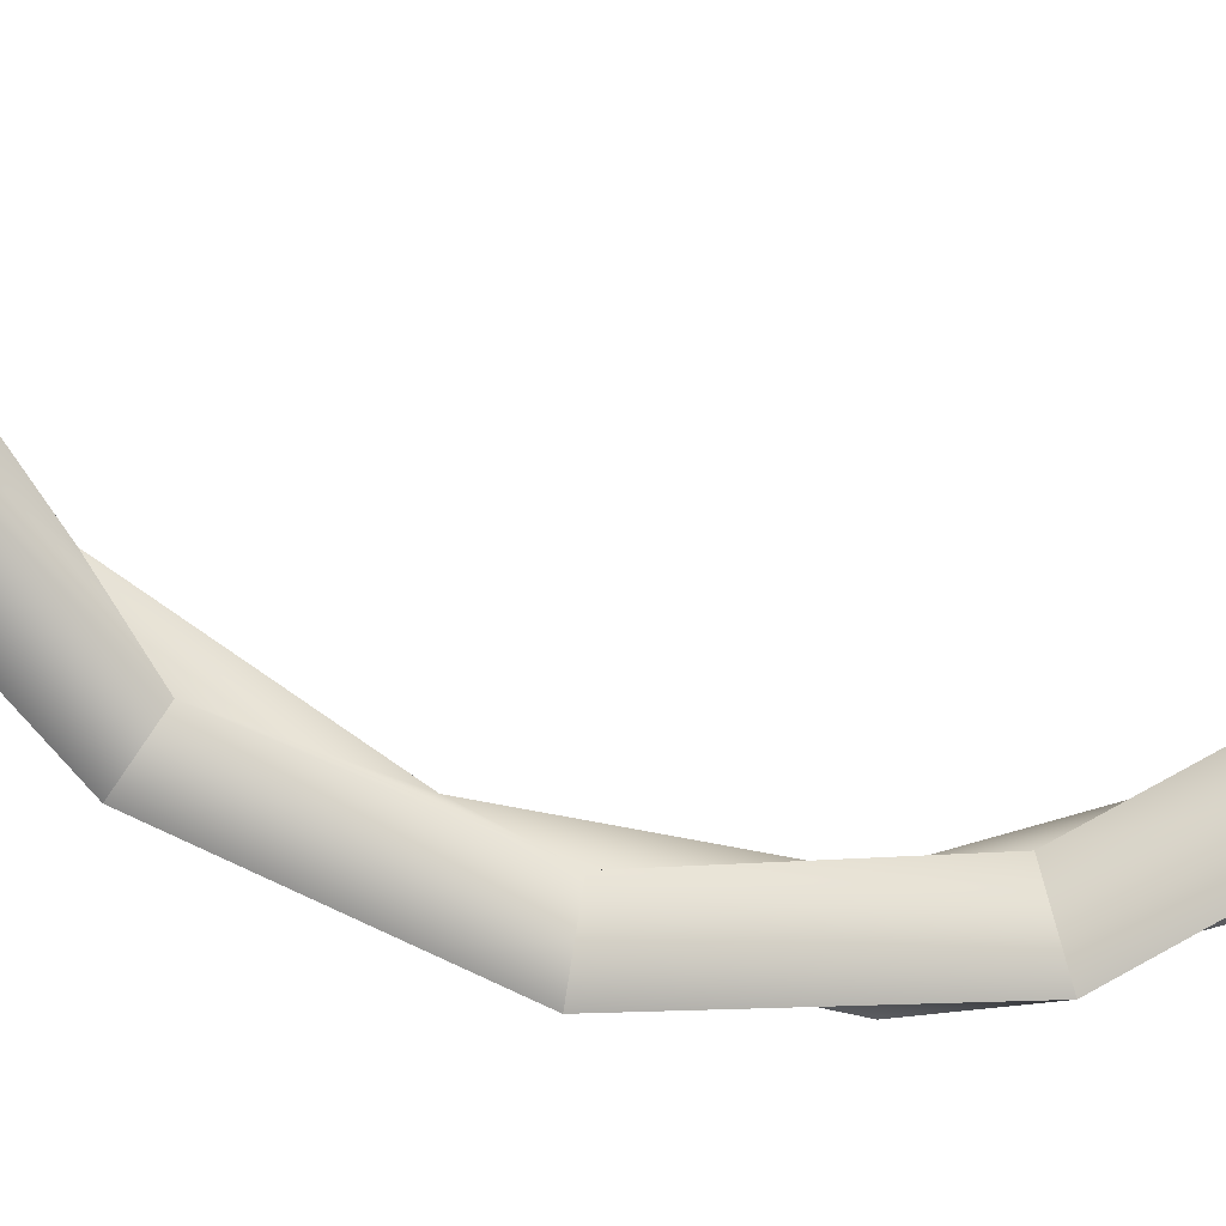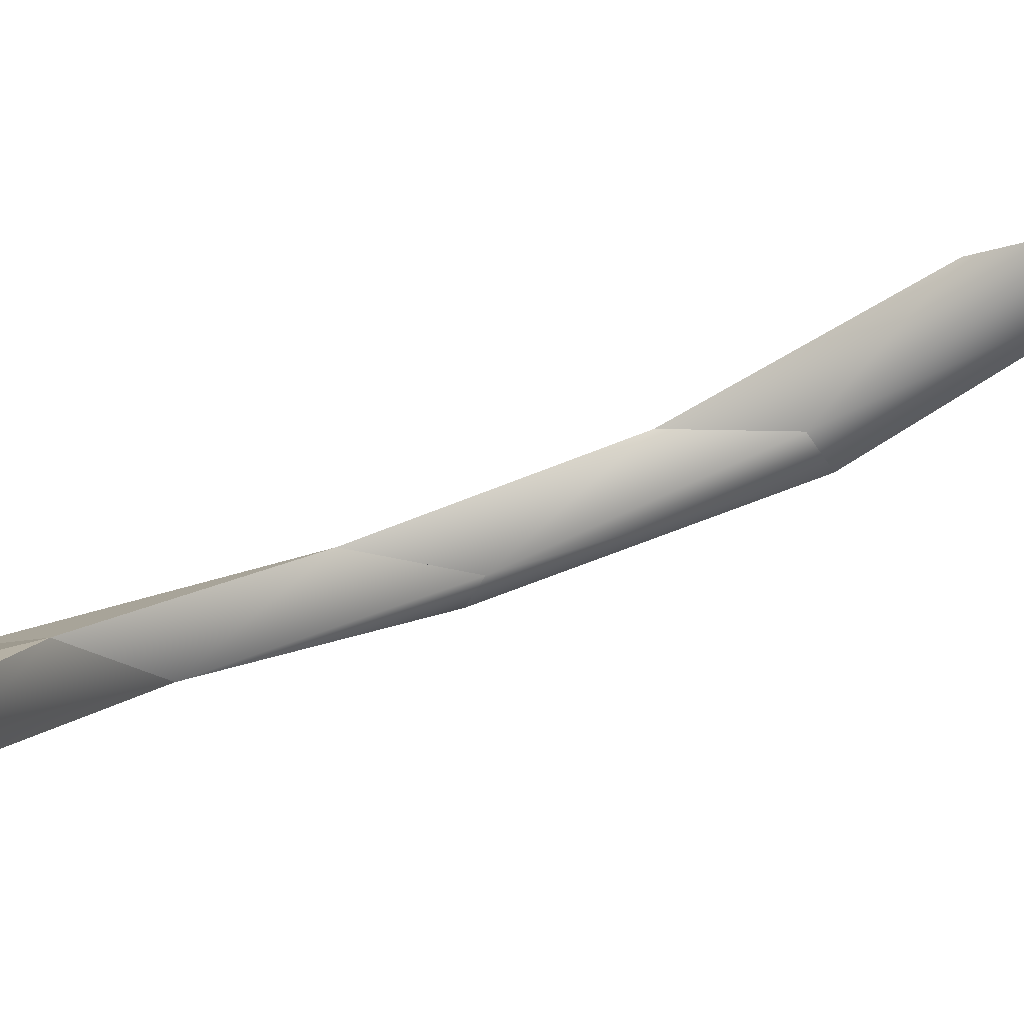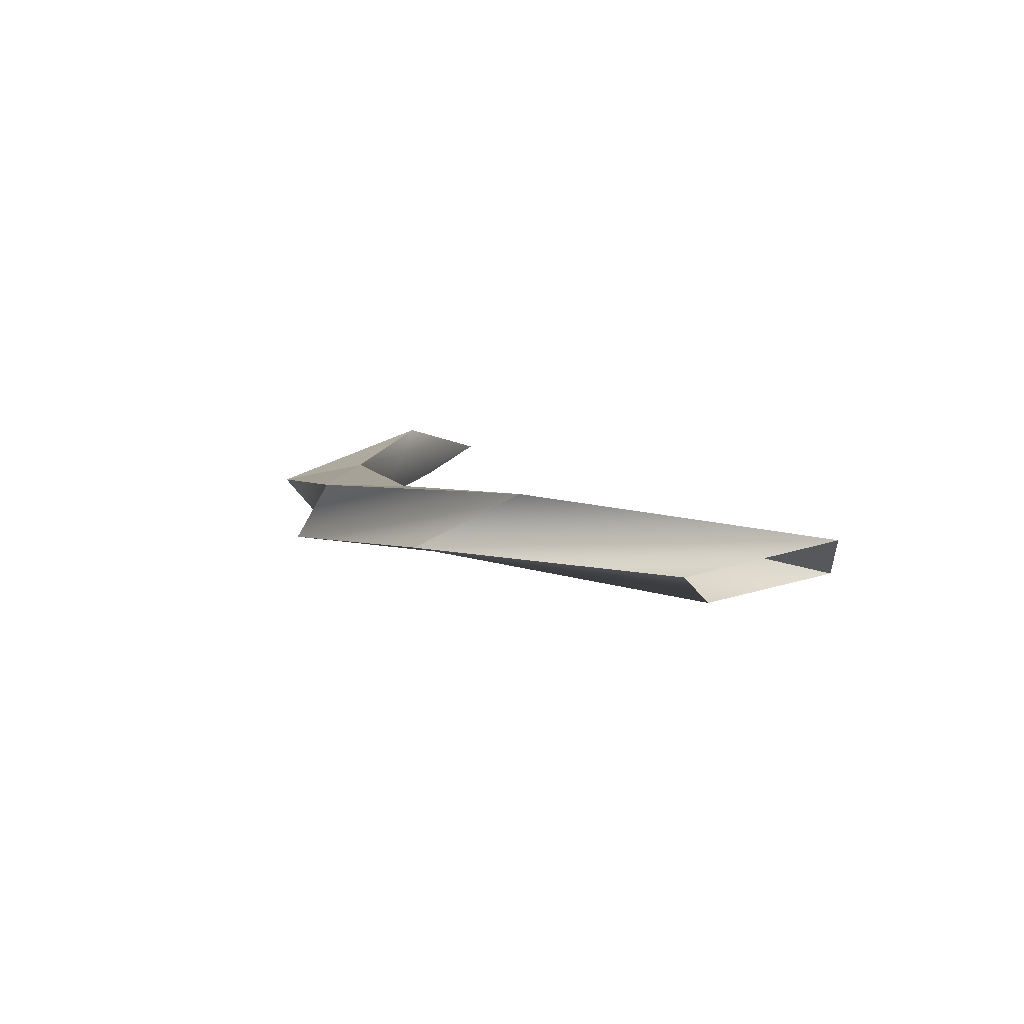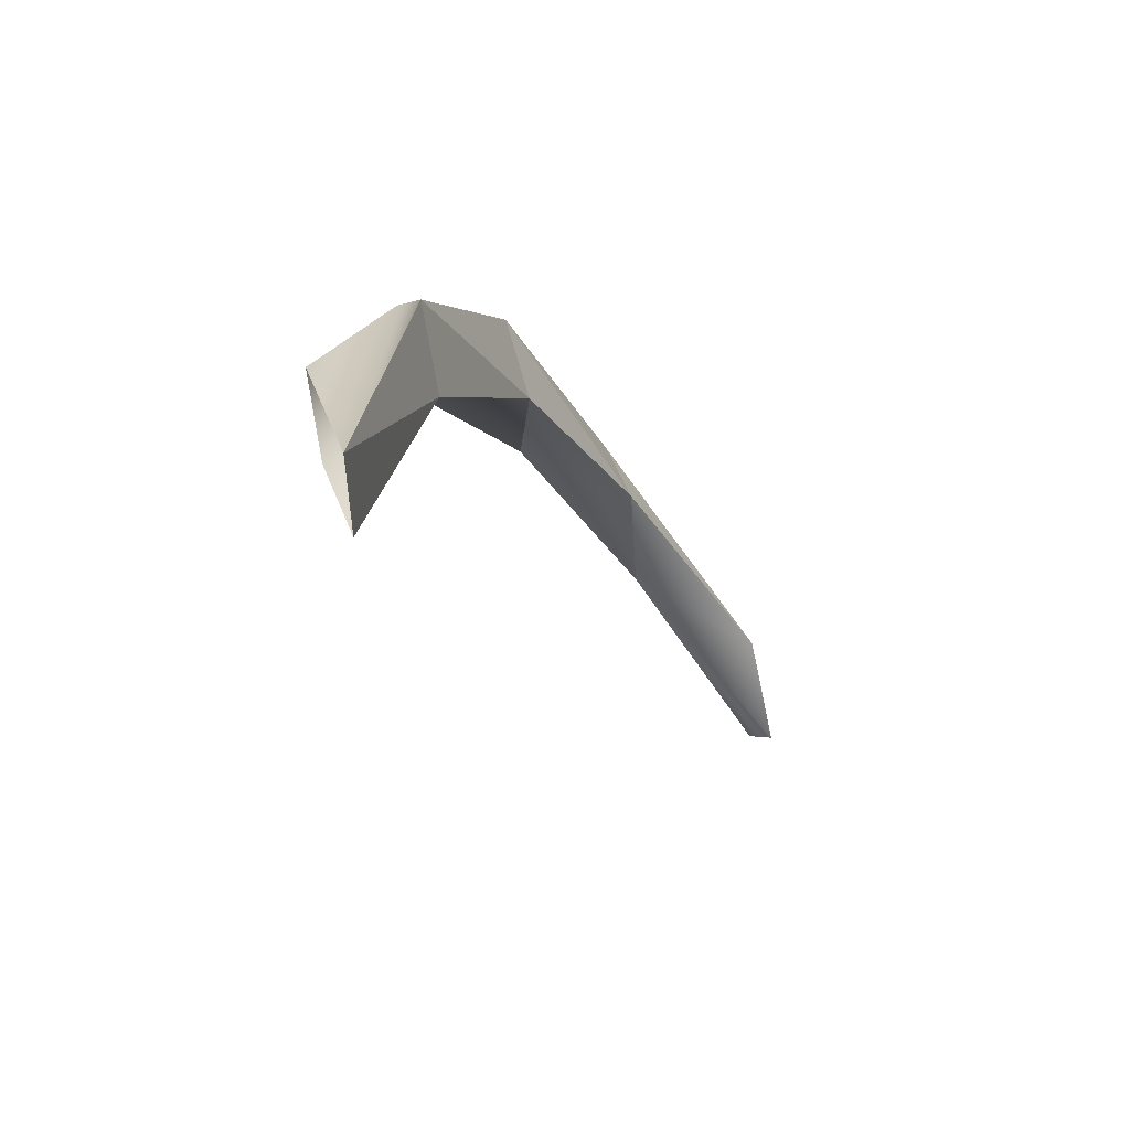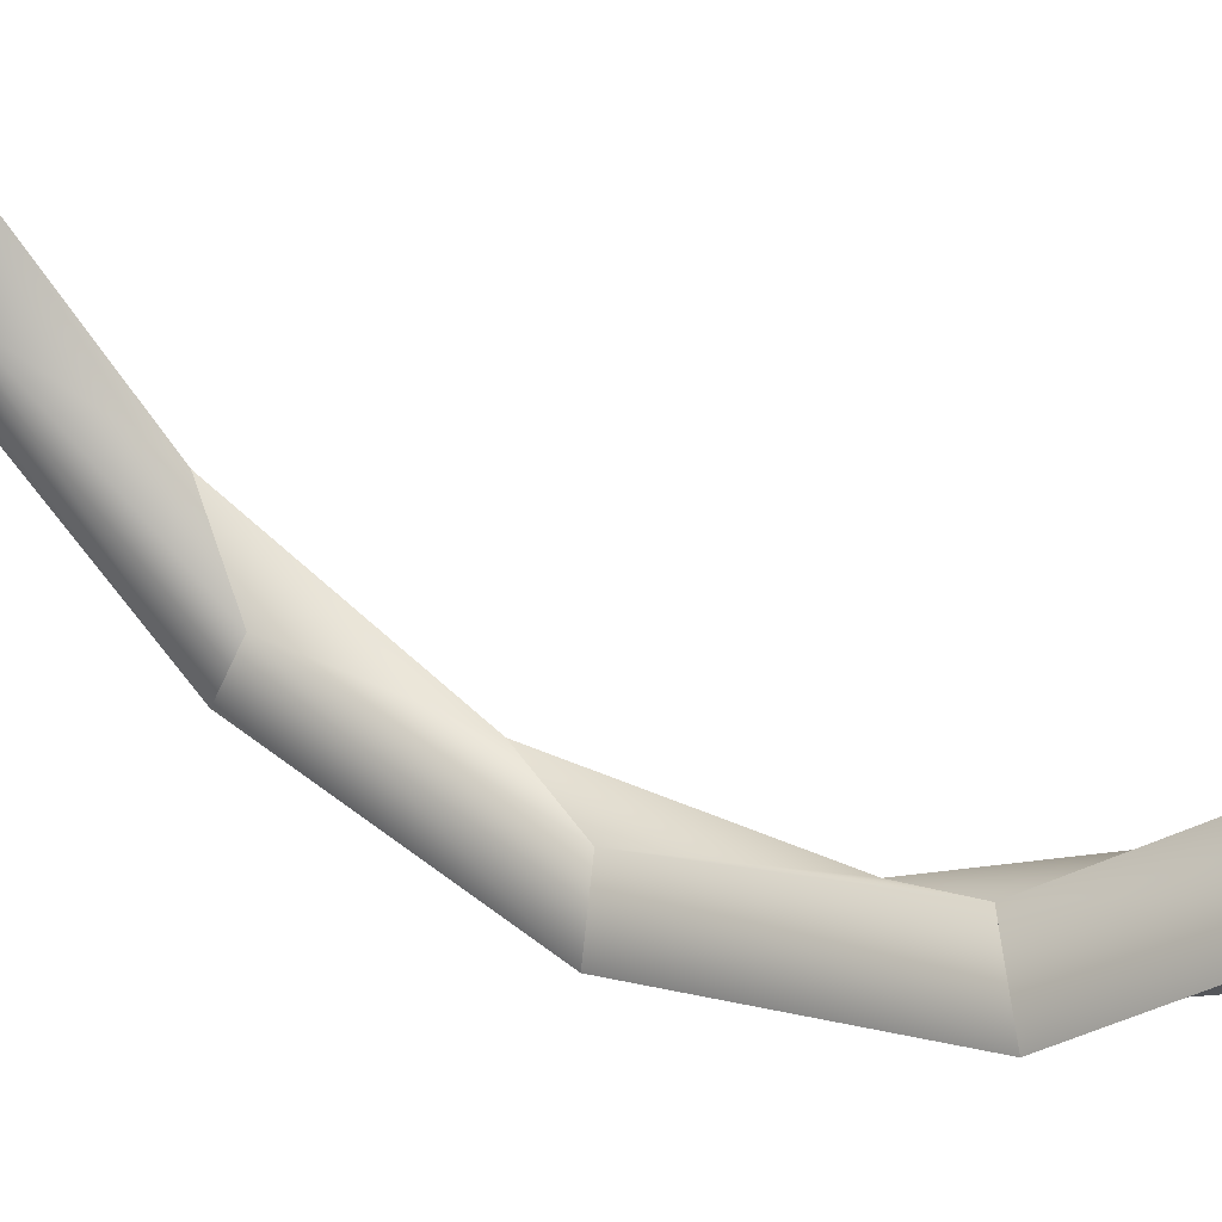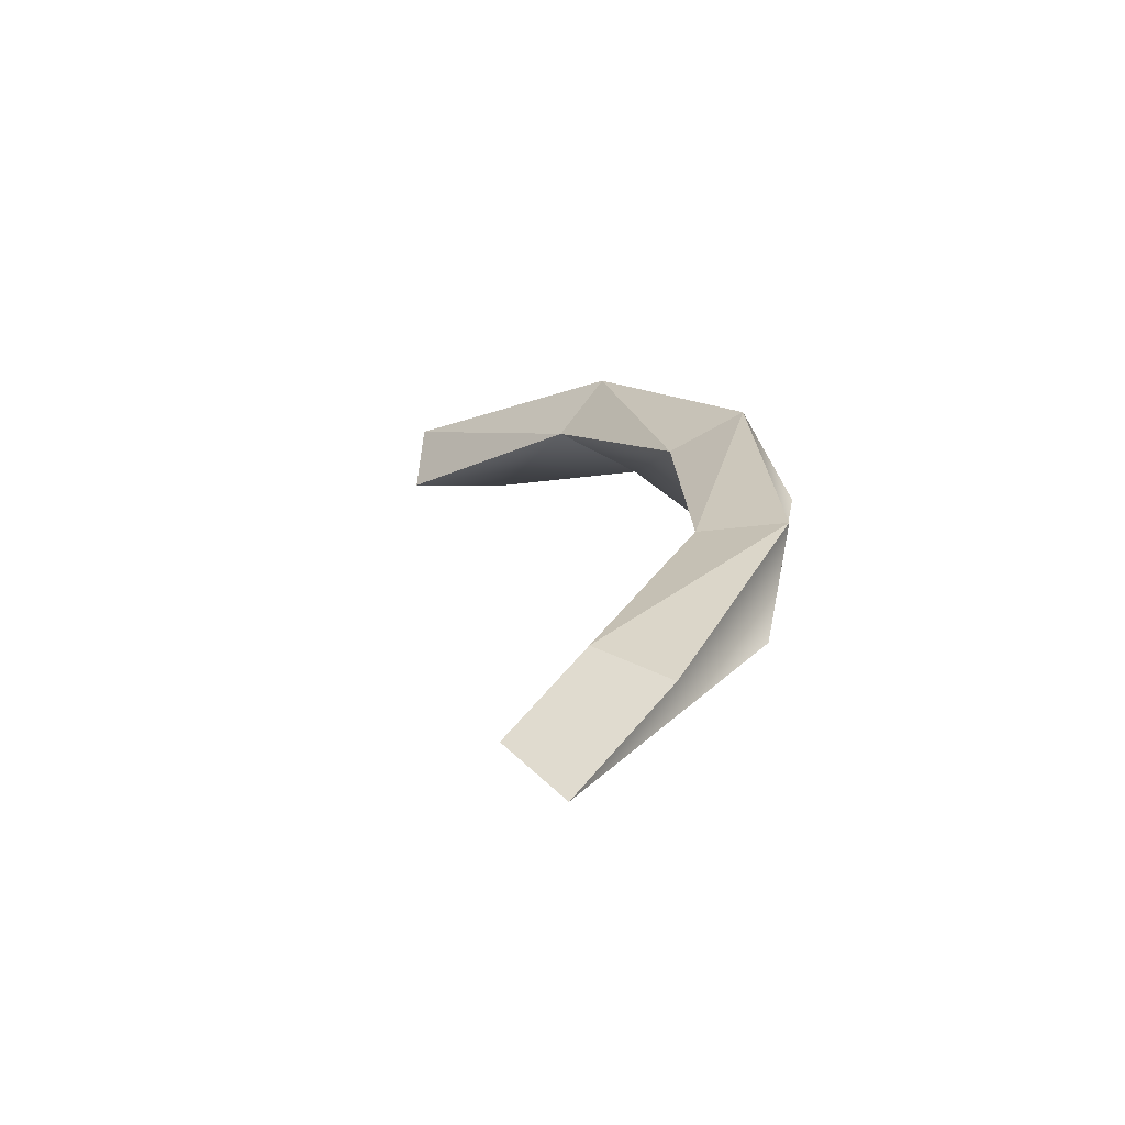
<metadata>
{"format":"obj","ext":"obj","renderer":"f3d","projection":"perspective","resolution":1024,"background":"white","views":[{"elev":5.4,"azim":-54.3,"up":"+Z"},{"elev":71.4,"azim":-84.6,"up":"+Z"},{"elev":68.4,"azim":-100.5,"up":"+Y"},{"elev":47.3,"azim":-18.0,"up":"+Y"},{"elev":17.2,"azim":-30.3,"up":"+Z"},{"elev":-39.1,"azim":103.5,"up":"+Y"}]}
</metadata>
<code>
o mesh271/mesh271-geometry#mesh271-geometry
v 0.01917 -0.003247 -0.1876
v 0.01802 -0.002789 -0.1867
v 0.01917 -0.003926 -0.1883
v 0.01802 -0.002584 -0.1857
v 0.01917 -0.003406 -0.1889
v 0.02032 -0.00478 -0.1889
v 0.01802 -0.001793 -0.1857
v 0.02032 -0.005601 -0.19
v 0.01802 -0.00204 -0.1869
v 0.01917 -0.00259 -0.188
v 0.02032 -0.005752 -0.1892
v 0.02147 -0.006774 -0.1893
v 0.02032 -0.004433 -0.1896
v 0.02147 -0.008036 -0.1898
v 0.02147 -0.007777 -0.1891
v 0.02263 -0.008693 -0.1886
v 0.02147 -0.00683 -0.1901
v 0.02263 -0.01006 -0.1885
v 0.02263 -0.00946 -0.188
v 0.02263 -0.009137 -0.1893
f 1 2 3
f 3 2 1
f 4 2 1
f 1 2 4
f 5 3 2
f 2 3 5
f 3 5 1
f 1 5 3
f 1 3 6
f 6 3 1
f 4 1 7
f 7 1 4
f 8 3 5
f 5 3 8
f 5 2 9
f 9 2 5
f 10 1 5
f 5 1 10
f 6 3 11
f 11 3 6
f 1 6 10
f 10 6 1
f 1 10 7
f 7 10 1
f 8 11 3
f 3 11 8
f 8 5 10
f 10 5 8
f 9 7 5
f 5 7 9
f 10 5 7
f 7 5 10
f 11 8 6
f 6 8 11
f 6 11 12
f 12 11 6
f 6 13 10
f 10 13 6
f 14 11 8
f 8 11 14
f 8 10 13
f 13 10 8
f 13 6 8
f 8 6 13
f 12 11 15
f 15 11 12
f 6 12 13
f 13 12 6
f 14 15 11
f 11 15 14
f 8 13 14
f 14 13 8
f 12 15 16
f 16 15 12
f 12 15 17
f 17 15 12
f 12 17 13
f 13 17 12
f 14 17 15
f 15 17 14
f 14 18 15
f 15 18 14
f 14 13 17
f 17 13 14
f 16 15 19
f 19 15 16
f 16 17 12
f 12 17 16
f 14 17 18
f 18 17 14
f 18 19 15
f 15 19 18
f 16 19 20
f 20 19 16
f 16 20 17
f 17 20 16
f 20 18 17
f 17 18 20
f 18 20 19
f 19 20 18

</code>
